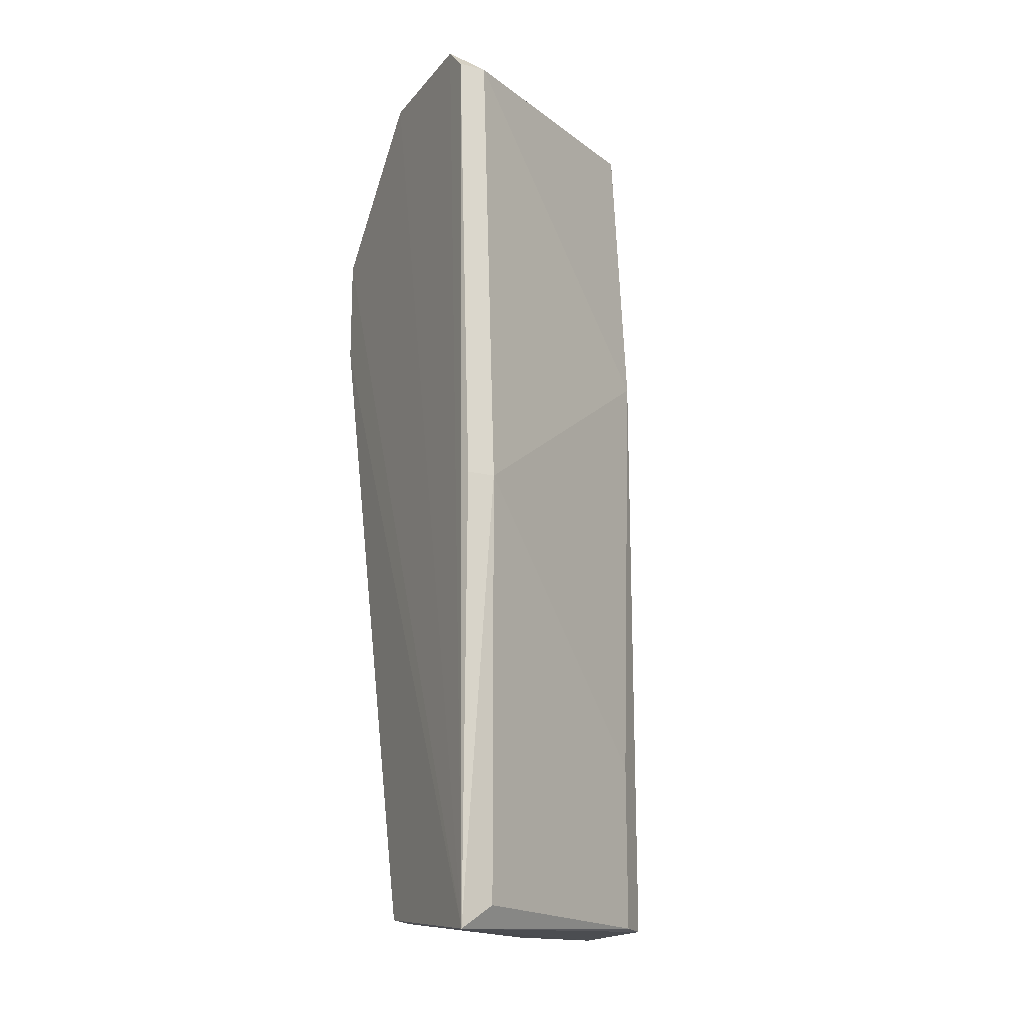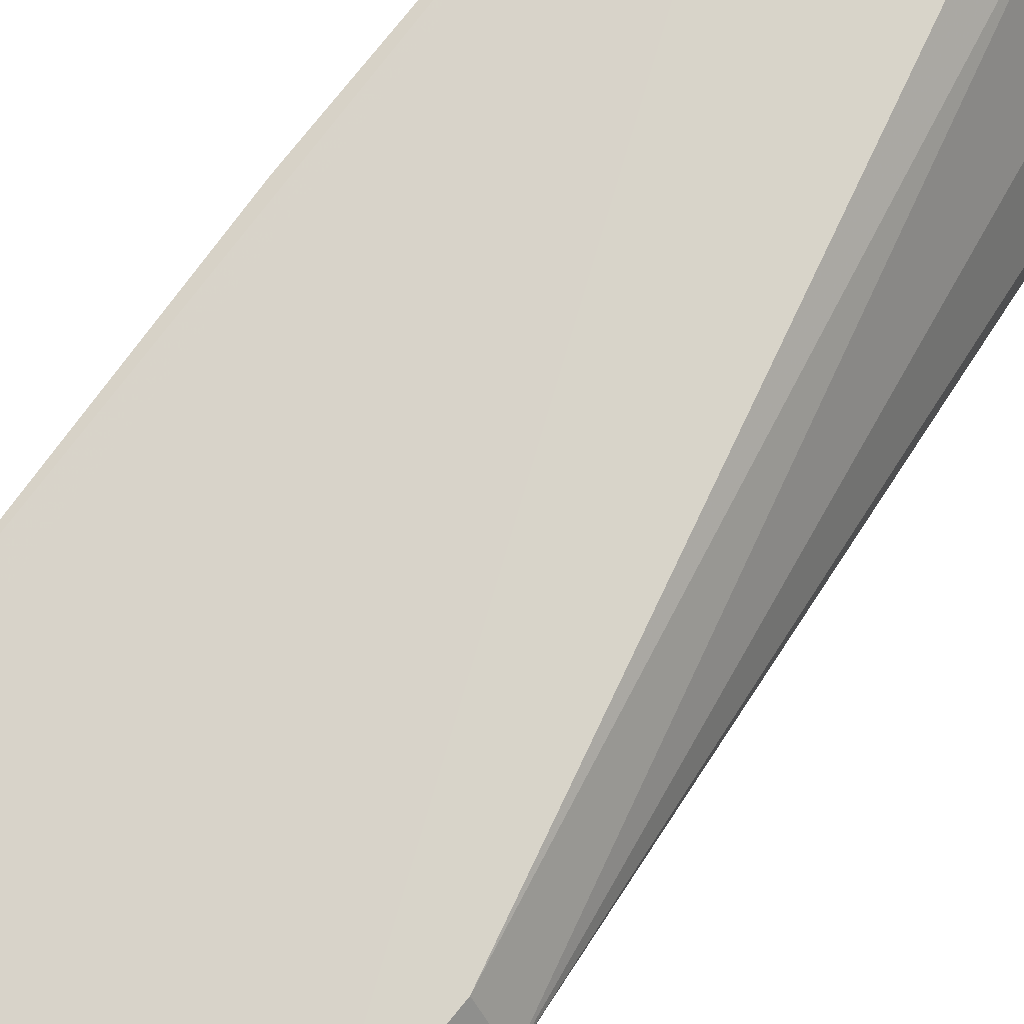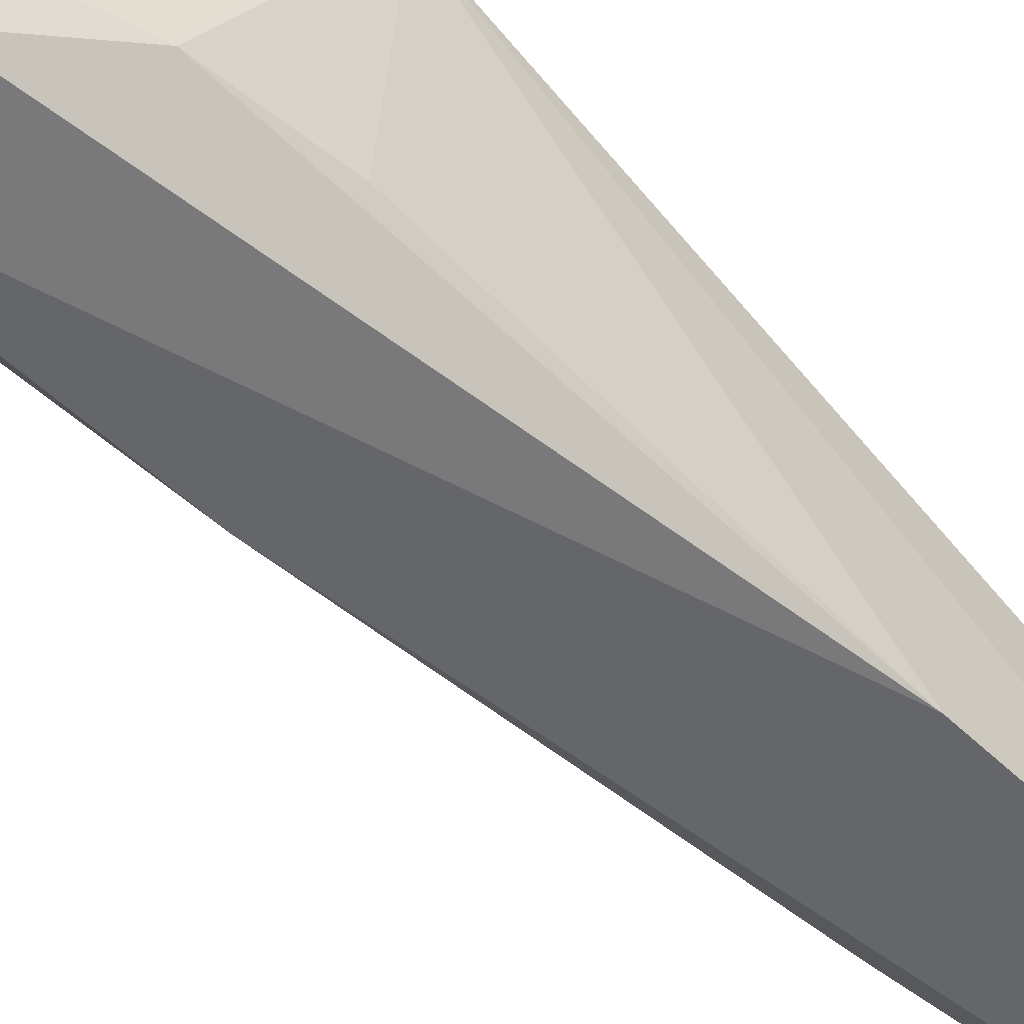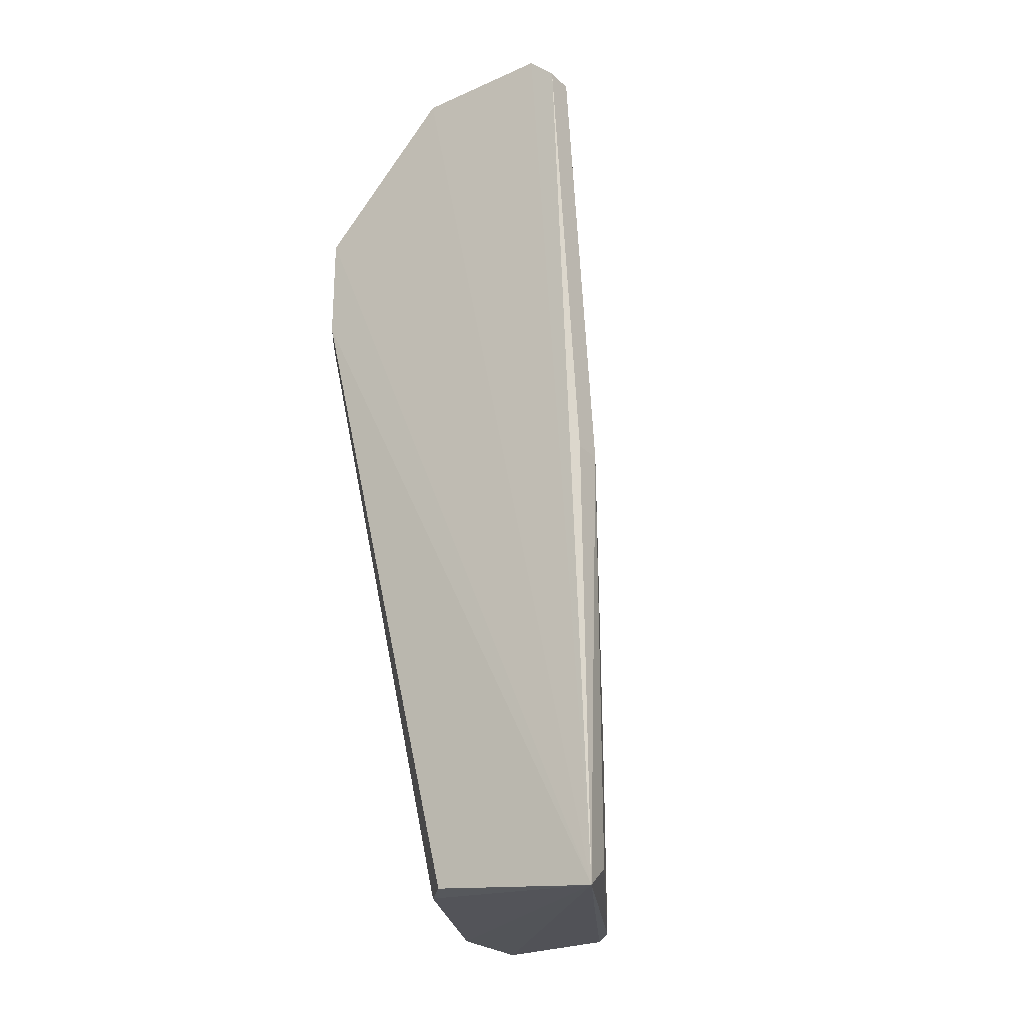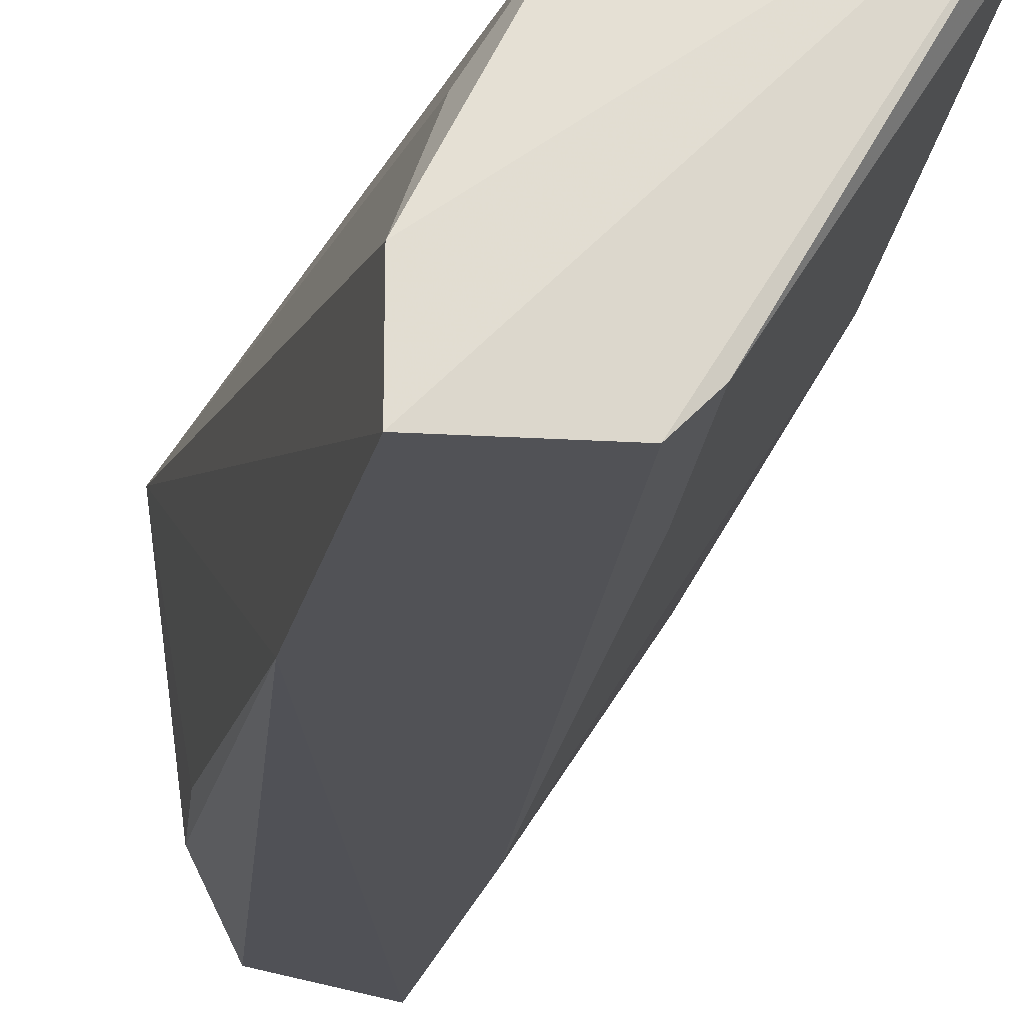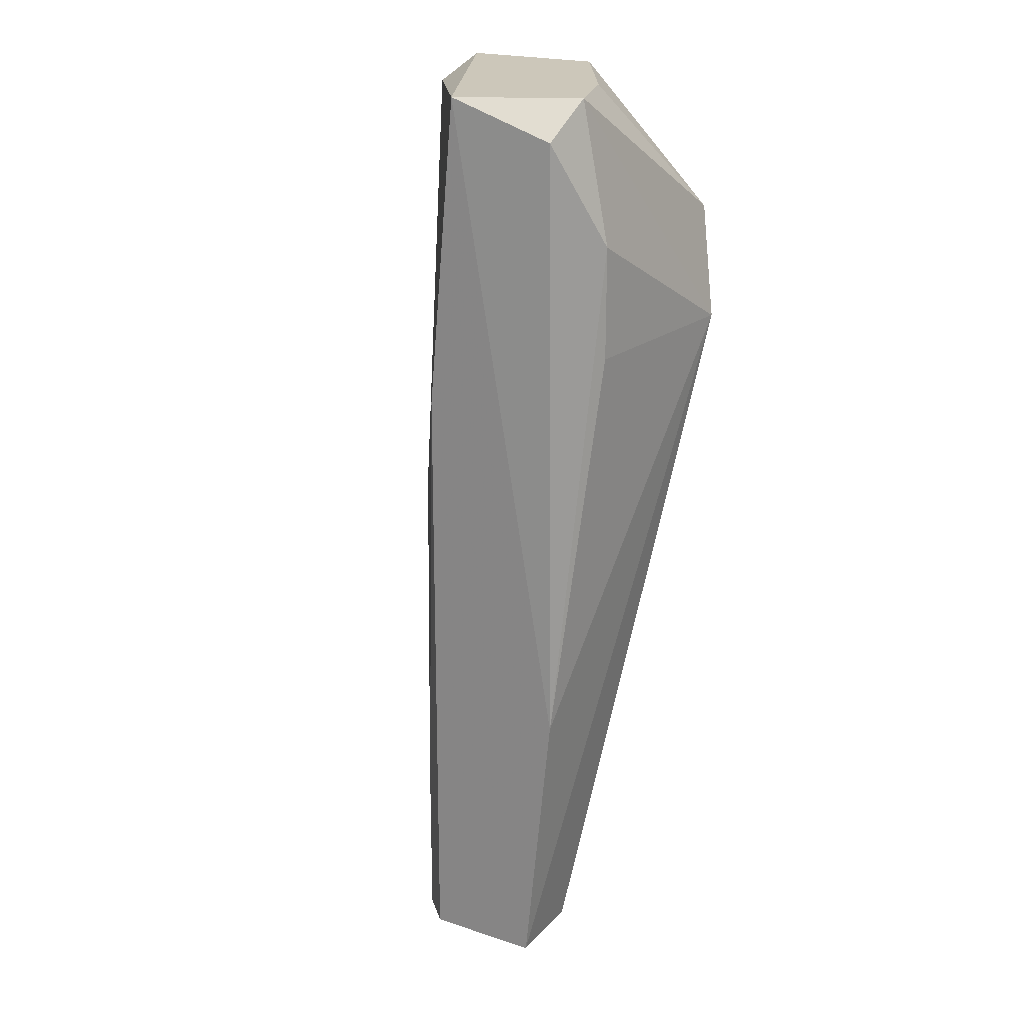
<metadata>
{"format":"obj","ext":"obj","renderer":"f3d","projection":"perspective","resolution":1024,"background":"white","views":[{"elev":-18.1,"azim":63.8,"up":"+Y"},{"elev":75.3,"azim":-140.6,"up":"+Z"},{"elev":-51.7,"azim":-130.7,"up":"+Z"},{"elev":-25.5,"azim":35.3,"up":"+Y"},{"elev":-21.2,"azim":-6.2,"up":"+Z"},{"elev":21.4,"azim":-150.0,"up":"+Y"}]}
</metadata>
<code>
v -0.1138 0.09292 0.1259
v -0.2275 0.04121 0.02245
v -0.1862 0.279 0.02245
v -0.2379 0.2273 0.1259
v -0.1758 -0.06221 0.1259
v -0.1655 -0.06221 0.03281
v -0.1241 0.2687 0.1259
v -0.1106 -0.07088 0.1285
v -0.2172 -0.06221 0.05349
v -0.2275 0.279 0.04315
v -0.2494 0.1882 0.111
v -0.1138 0.09292 0.1155
v -0.1862 0.279 0.1259
v -0.2172 -0.06221 0.02245
v -0.1758 0.1653 0.02245
v -0.1241 0.2687 0.1155
v -0.2234 0.2655 0.02654
v -0.2379 0.2273 0.04315
v -0.1758 -0.06221 0.02245
v -0.2068 -0.05185 0.08449
v -0.1138 -0.06221 0.1155
v -0.1345 0.279 0.1259
v -0.2379 0.1859 0.1259
v -0.1862 -0.06221 0.1155
v -0.2172 0.279 0.07416
v -0.1655 -0.000143 0.03281
v -0.2379 0.1859 0.04315
f 11 18 27
f 1 7 8
f 4 10 11
f 7 1 12
f 1 8 12
f 4 8 13
f 3 10 13
f 2 3 14
f 8 9 14
f 11 2 14
f 9 11 14
f 14 3 15
f 7 12 16
f 15 3 16
f 12 15 16
f 3 2 17
f 10 3 17
f 10 17 18
f 11 10 18
f 17 2 18
f 6 8 19
f 8 14 19
f 15 6 19
f 14 15 19
f 11 9 20
f 8 6 21
f 6 12 21
f 12 8 21
f 8 7 22
f 3 13 22
f 13 8 22
f 16 3 22
f 7 16 22
f 8 4 23
f 5 8 23
f 4 11 23
f 23 11 24
f 8 5 24
f 9 8 24
f 20 9 24
f 11 20 24
f 5 23 24
f 10 4 25
f 4 13 25
f 13 10 25
f 12 6 26
f 15 12 26
f 6 15 26
f 2 11 27
f 18 2 27

</code>
